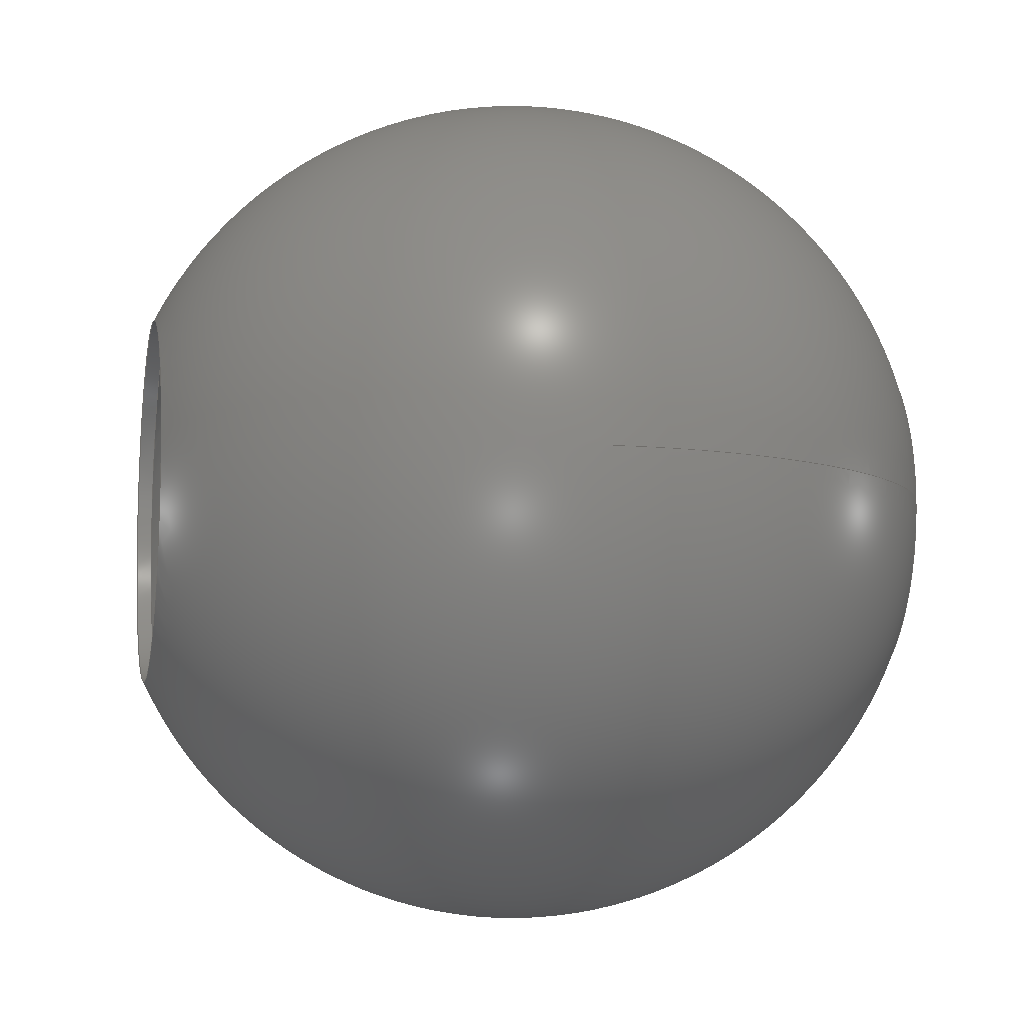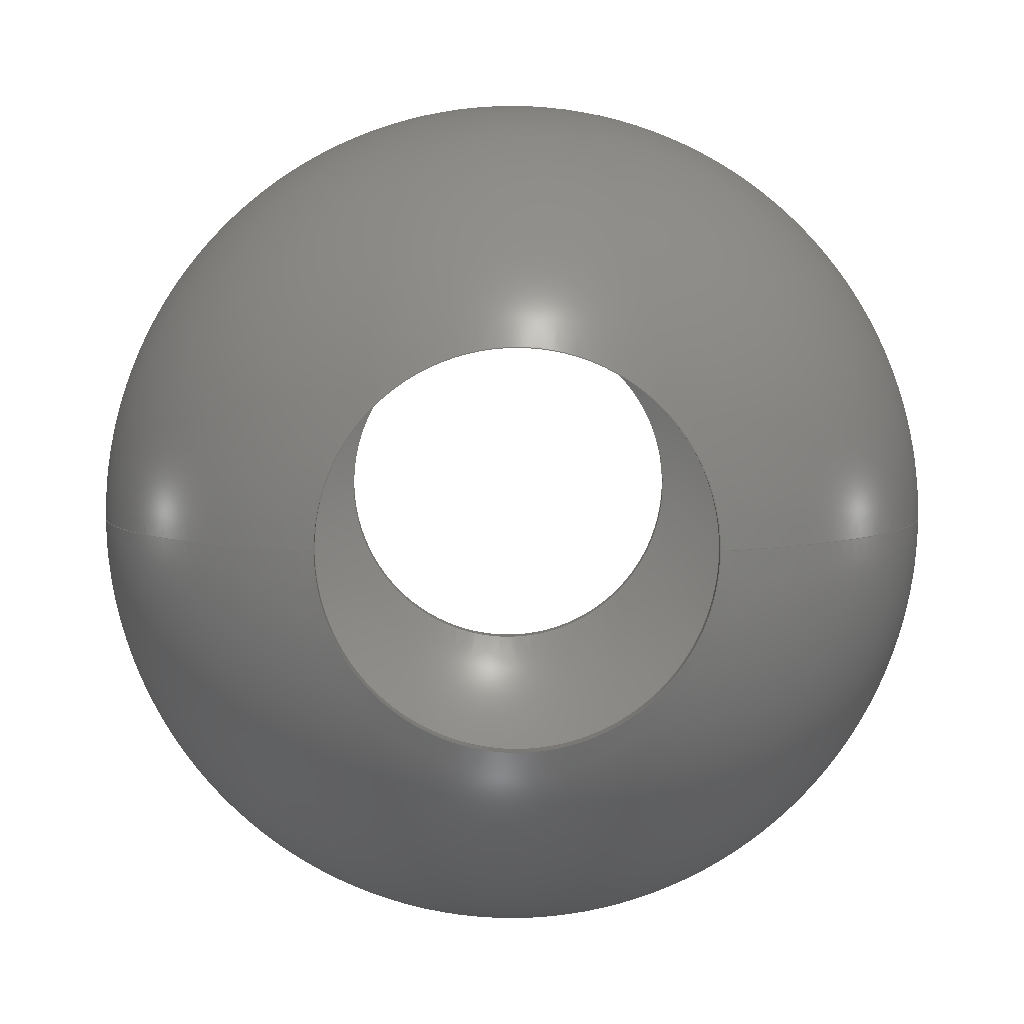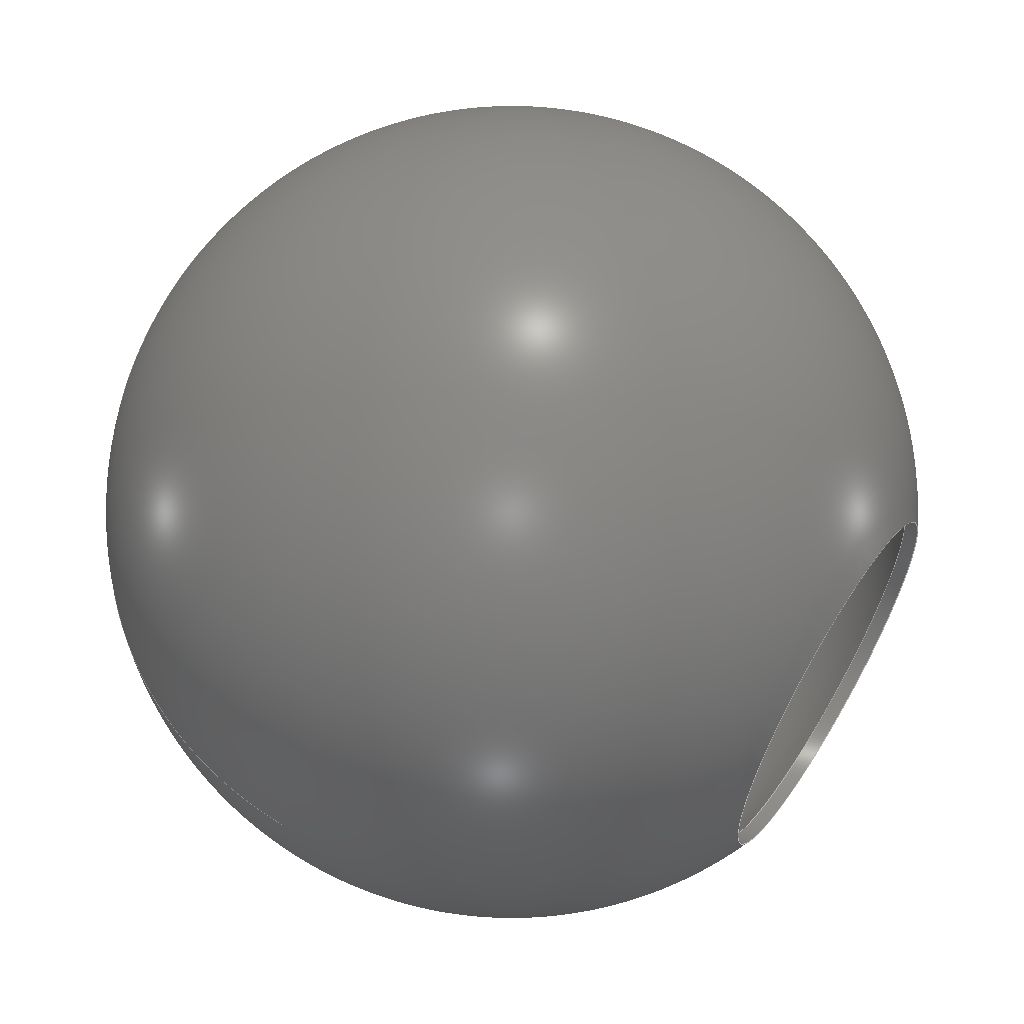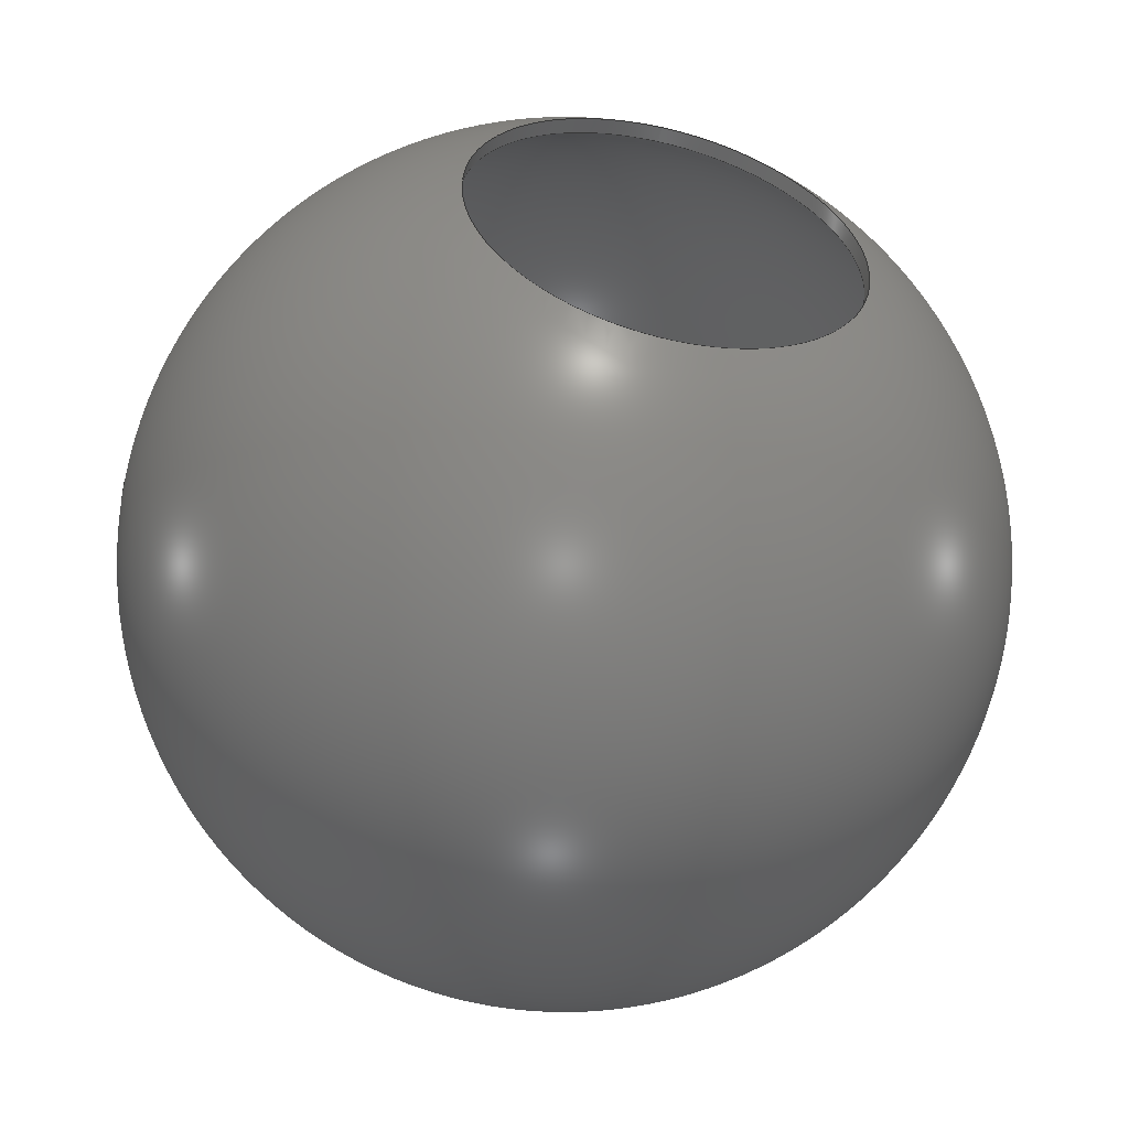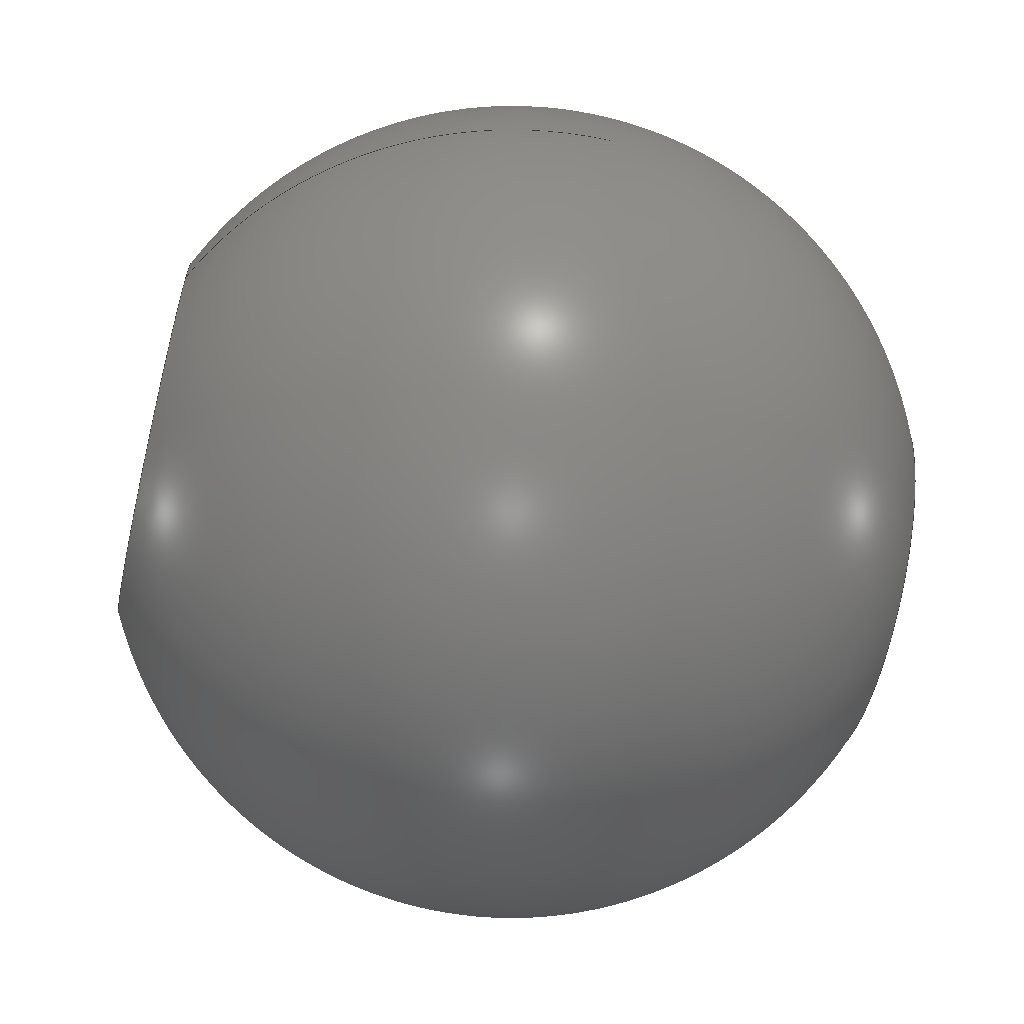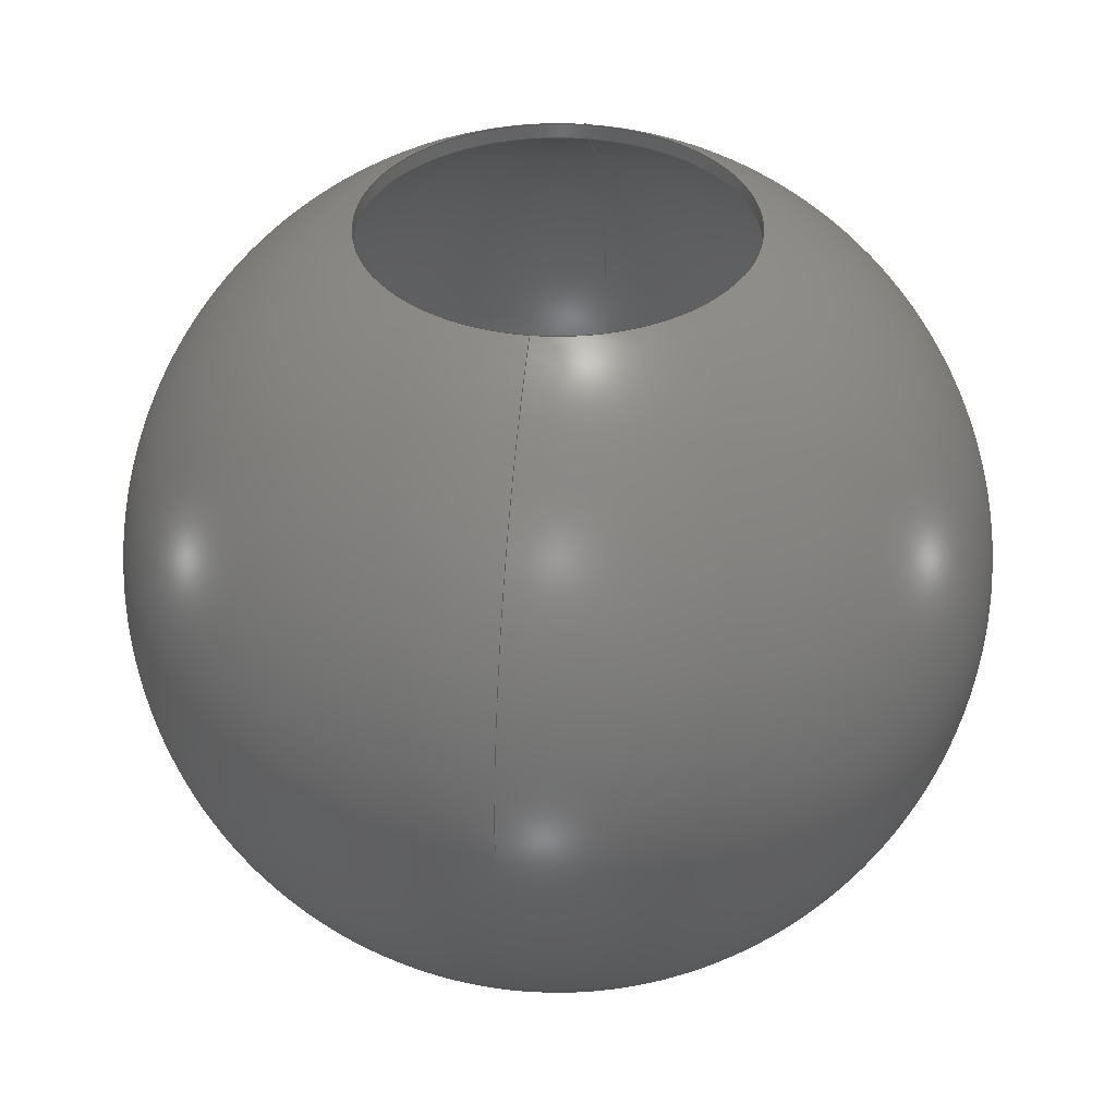
<metadata>
{"format":"step","ext":"step","renderer":"f3d","projection":"perspective","resolution":1024,"background":"white","views":[{"elev":-8.3,"azim":78.5,"up":"+Z"},{"elev":5.4,"azim":179.3,"up":"+Z"},{"elev":59.4,"azim":-57.8,"up":"+Z"},{"elev":-53.2,"azim":-13.8,"up":"+Z"},{"elev":-62.0,"azim":-103.2,"up":"+Z"},{"elev":37.7,"azim":-82.6,"up":"+Y"}]}
</metadata>
<code>
ISO-10303-21;
DATA;
#1 = MECHANICAL_DESIGN_GEOMETRIC_PRESENTATION_REPRESENTATION( ' ', ( #7, #8, #9, #10 ), #6 );
#2 = PRODUCT_DEFINITION_CONTEXT( '', #11, 'design' );
#3 = APPLICATION_PROTOCOL_DEFINITION( 'international standard', 'automotive_design', 2001, #11 );
#4 = PRODUCT_CATEGORY_RELATIONSHIP( 'NONE', 'NONE', #12, #13 );
#5 = SHAPE_DEFINITION_REPRESENTATION( #14, #15 );
#6 =  ( GEOMETRIC_REPRESENTATION_CONTEXT( 3 )GLOBAL_UNCERTAINTY_ASSIGNED_CONTEXT( ( #16 ) )GLOBAL_UNIT_ASSIGNED_CONTEXT( ( #17, #18, #19 ) )REPRESENTATION_CONTEXT( 'NONE', 'WORKSPACE' ) );
#7 = STYLED_ITEM( '', ( #20 ), #21 );
#8 = STYLED_ITEM( '', ( #22 ), #23 );
#9 = STYLED_ITEM( '', ( #24 ), #25 );
#10 = STYLED_ITEM( '', ( #26 ), #27 );
#11 = APPLICATION_CONTEXT( 'core data for automotive mechanical design processes' );
#12 = PRODUCT_CATEGORY( 'part', 'NONE' );
#13 = PRODUCT_RELATED_PRODUCT_CATEGORY( 'detail', ' ', ( #28 ) );
#14 = PRODUCT_DEFINITION_SHAPE( 'NONE', 'NONE', #29 );
#15 = ADVANCED_BREP_SHAPE_REPRESENTATION( 'Part 1', ( #30, #31 ), #6 );
#16 = UNCERTAINTY_MEASURE_WITH_UNIT( LENGTH_MEASURE( 1e-17 ), #17, '', '' );
#17 =  ( CONVERSION_BASED_UNIT( 'METRE', #32 )LENGTH_UNIT(  )NAMED_UNIT( #33 ) );
#18 =  ( NAMED_UNIT( #34 )PLANE_ANGLE_UNIT(  )SI_UNIT( $, .RADIAN. ) );
#19 =  ( NAMED_UNIT( #34 )SI_UNIT( $, .STERADIAN. )SOLID_ANGLE_UNIT(  ) );
#20 = PRESENTATION_STYLE_ASSIGNMENT( ( #35 ) );
#21 = ADVANCED_FACE( '', ( #36, #37, #38, #39 ), #40, .T. );
#22 = PRESENTATION_STYLE_ASSIGNMENT( ( #41 ) );
#23 = ADVANCED_FACE( '', ( #42, #43 ), #44, .F. );
#24 = PRESENTATION_STYLE_ASSIGNMENT( ( #45 ) );
#25 = ADVANCED_FACE( '', ( #46, #47, #48, #49 ), #50, .F. );
#26 = PRESENTATION_STYLE_ASSIGNMENT( ( #51 ) );
#27 = ADVANCED_FACE( '', ( #52, #53 ), #54, .F. );
#28 = PRODUCT( 'Part 1', 'Part 1', 'PART-Part 1-DESC', ( #55 ) );
#29 = PRODUCT_DEFINITION( 'NONE', 'NONE', #56, #2 );
#30 = MANIFOLD_SOLID_BREP( 'Part 1', #57 );
#31 = AXIS2_PLACEMENT_3D( '', #58, #59, #60 );
#32 = LENGTH_MEASURE_WITH_UNIT( LENGTH_MEASURE( 1 ), #61 );
#33 = DIMENSIONAL_EXPONENTS( 1, 0, 0, 0, 0, 0, 0 );
#34 = DIMENSIONAL_EXPONENTS( 0, 0, 0, 0, 0, 0, 0 );
#35 = SURFACE_STYLE_USAGE( .BOTH., #62 );
#36 = FACE_BOUND( '', #63, .T. );
#37 = FACE_BOUND( '', #64, .T. );
#38 = FACE_BOUND( '', #65, .T. );
#39 = FACE_BOUND( '', #66, .T. );
#40 = SPHERICAL_SURFACE( '', #67, 0.2032 );
#41 = SURFACE_STYLE_USAGE( .BOTH., #68 );
#42 = FACE_OUTER_BOUND( '', #69, .T. );
#43 = FACE_OUTER_BOUND( '', #70, .T. );
#44 = CYLINDRICAL_SURFACE( '', #71, 0.0889 );
#45 = SURFACE_STYLE_USAGE( .BOTH., #72 );
#46 = FACE_BOUND( '', #73, .T. );
#47 = FACE_BOUND( '', #74, .T. );
#48 = FACE_BOUND( '', #75, .T. );
#49 = FACE_BOUND( '', #76, .T. );
#50 = SPHERICAL_SURFACE( '', #77, 0.1968 );
#51 = SURFACE_STYLE_USAGE( .BOTH., #78 );
#52 = FACE_OUTER_BOUND( '', #79, .T. );
#53 = FACE_OUTER_BOUND( '', #80, .T. );
#54 = CYLINDRICAL_SURFACE( '', #81, 0.0889 );
#55 = PRODUCT_CONTEXT( '', #11, 'mechanical' );
#56 = PRODUCT_DEFINITION_FORMATION_WITH_SPECIFIED_SOURCE( ' ', 'NONE', #28, .NOT_KNOWN. );
#57 = CLOSED_SHELL( '', ( #27, #21, #23, #25 ) );
#58 = CARTESIAN_POINT( '', ( 0, 0, 0 ) );
#59 = DIRECTION( '', ( 0, 0, 1 ) );
#60 = DIRECTION( '', ( 1, 0, 0 ) );
#61 =  ( LENGTH_UNIT(  )NAMED_UNIT( #33 )SI_UNIT( $, .METRE. ) );
#62 = SURFACE_SIDE_STYLE( '', ( #82 ) );
#63 = VERTEX_LOOP( '', #83 );
#64 = VERTEX_LOOP( '', #84 );
#65 = EDGE_LOOP( '', ( #85 ) );
#66 = EDGE_LOOP( '', ( #86 ) );
#67 = AXIS2_PLACEMENT_3D( '', #87, #88, #89 );
#68 = SURFACE_SIDE_STYLE( '', ( #90 ) );
#69 = EDGE_LOOP( '', ( #91 ) );
#70 = EDGE_LOOP( '', ( #92 ) );
#71 = AXIS2_PLACEMENT_3D( '', #93, #94, #95 );
#72 = SURFACE_SIDE_STYLE( '', ( #96 ) );
#73 = VERTEX_LOOP( '', #97 );
#74 = VERTEX_LOOP( '', #98 );
#75 = EDGE_LOOP( '', ( #99 ) );
#76 = EDGE_LOOP( '', ( #100 ) );
#77 = AXIS2_PLACEMENT_3D( '', #101, #102, #103 );
#78 = SURFACE_SIDE_STYLE( '', ( #104 ) );
#79 = EDGE_LOOP( '', ( #105 ) );
#80 = EDGE_LOOP( '', ( #106 ) );
#81 = AXIS2_PLACEMENT_3D( '', #107, #108, #109 );
#82 = SURFACE_STYLE_FILL_AREA( #110 );
#83 = VERTEX_POINT( '', #111 );
#84 = VERTEX_POINT( '', #112 );
#85 = ORIENTED_EDGE( '', *, *, #113, .F. );
#86 = ORIENTED_EDGE( '', *, *, #114, .F. );
#87 = CARTESIAN_POINT( '', ( 0, 0, 0 ) );
#88 = DIRECTION( '', ( -1, 0, 0 ) );
#89 = DIRECTION( '', ( 0, 1, 0 ) );
#90 = SURFACE_STYLE_FILL_AREA( #115 );
#91 = ORIENTED_EDGE( '', *, *, #114, .T. );
#92 = ORIENTED_EDGE( '', *, *, #116, .F. );
#93 = CARTESIAN_POINT( '', ( 0, 0.2286, 0 ) );
#94 = DIRECTION( '', ( -0, 1, -0 ) );
#95 = DIRECTION( '', ( 0, 0, -1 ) );
#96 = SURFACE_STYLE_FILL_AREA( #117 );
#97 = VERTEX_POINT( '', #118 );
#98 = VERTEX_POINT( '', #119 );
#99 = ORIENTED_EDGE( '', *, *, #120, .T. );
#100 = ORIENTED_EDGE( '', *, *, #116, .T. );
#101 = CARTESIAN_POINT( '', ( 0, 0, 0 ) );
#102 = DIRECTION( '', ( -1, 0, 0 ) );
#103 = DIRECTION( '', ( 0, 1, 0 ) );
#104 = SURFACE_STYLE_FILL_AREA( #121 );
#105 = ORIENTED_EDGE( '', *, *, #113, .T. );
#106 = ORIENTED_EDGE( '', *, *, #120, .F. );
#107 = CARTESIAN_POINT( '', ( 0, 0.2286, 0 ) );
#108 = DIRECTION( '', ( -0, 1, -0 ) );
#109 = DIRECTION( '', ( 0, 0, -1 ) );
#110 = FILL_AREA_STYLE( '', ( #122 ) );
#111 = CARTESIAN_POINT( '', ( -0.2032, 1.244e-17, 0 ) );
#112 = CARTESIAN_POINT( '', ( 0.2032, 1.244e-17, 0 ) );
#113 = EDGE_CURVE( '', #123, #123, #124, .F. );
#114 = EDGE_CURVE( '', #125, #125, #126, .F. );
#115 = FILL_AREA_STYLE( '', ( #127 ) );
#116 = EDGE_CURVE( '', #128, #128, #129, .F. );
#117 = FILL_AREA_STYLE( '', ( #130 ) );
#118 = CARTESIAN_POINT( '', ( -0.1968, 1.205e-17, 0 ) );
#119 = CARTESIAN_POINT( '', ( 0.1968, 1.205e-17, 0 ) );
#120 = EDGE_CURVE( '', #131, #131, #132, .F. );
#121 = FILL_AREA_STYLE( '', ( #133 ) );
#122 = FILL_AREA_STYLE_COLOUR( '', #134 );
#123 = VERTEX_POINT( '', #135 );
#124 = CIRCLE( '', #136, 0.0889 );
#125 = VERTEX_POINT( '', #137 );
#126 = CIRCLE( '', #138, 0.0889 );
#127 = FILL_AREA_STYLE_COLOUR( '', #139 );
#128 = VERTEX_POINT( '', #140 );
#129 = CIRCLE( '', #141, 0.0889 );
#130 = FILL_AREA_STYLE_COLOUR( '', #142 );
#131 = VERTEX_POINT( '', #143 );
#132 = CIRCLE( '', #144, 0.0889 );
#133 = FILL_AREA_STYLE_COLOUR( '', #145 );
#134 = COLOUR_RGB( '', 0.6039, 0.6471, 0.6863 );
#135 = CARTESIAN_POINT( '', ( 0, -0.1827, 0.0889 ) );
#136 = AXIS2_PLACEMENT_3D( '', #146, #147, #148 );
#137 = CARTESIAN_POINT( '', ( 0, 0.1827, -0.0889 ) );
#138 = AXIS2_PLACEMENT_3D( '', #149, #150, #151 );
#139 = COLOUR_RGB( '', 0.6039, 0.6471, 0.6863 );
#140 = CARTESIAN_POINT( '', ( 0, 0.1756, -0.0889 ) );
#141 = AXIS2_PLACEMENT_3D( '', #152, #153, #154 );
#142 = COLOUR_RGB( '', 0.6039, 0.6471, 0.6863 );
#143 = CARTESIAN_POINT( '', ( 0, -0.1756, 0.0889 ) );
#144 = AXIS2_PLACEMENT_3D( '', #155, #156, #157 );
#145 = COLOUR_RGB( '', 0.6039, 0.6471, 0.6863 );
#146 = CARTESIAN_POINT( '', ( 0, -0.1827, 0 ) );
#147 = DIRECTION( '', ( 0, 1, 0 ) );
#148 = DIRECTION( '', ( 0, 0, 1 ) );
#149 = CARTESIAN_POINT( '', ( 0, 0.1827, 0 ) );
#150 = DIRECTION( '', ( 0, -1, 0 ) );
#151 = DIRECTION( '', ( 0, 0, -1 ) );
#152 = CARTESIAN_POINT( '', ( 0, 0.1756, 0 ) );
#153 = DIRECTION( '', ( 0, -1, 0 ) );
#154 = DIRECTION( '', ( 0, 0, -1 ) );
#155 = CARTESIAN_POINT( '', ( 0, -0.1756, 0 ) );
#156 = DIRECTION( '', ( 0, 1, 0 ) );
#157 = DIRECTION( '', ( 0, 0, 1 ) );
ENDSEC;
END-ISO-10303-21;

</code>
